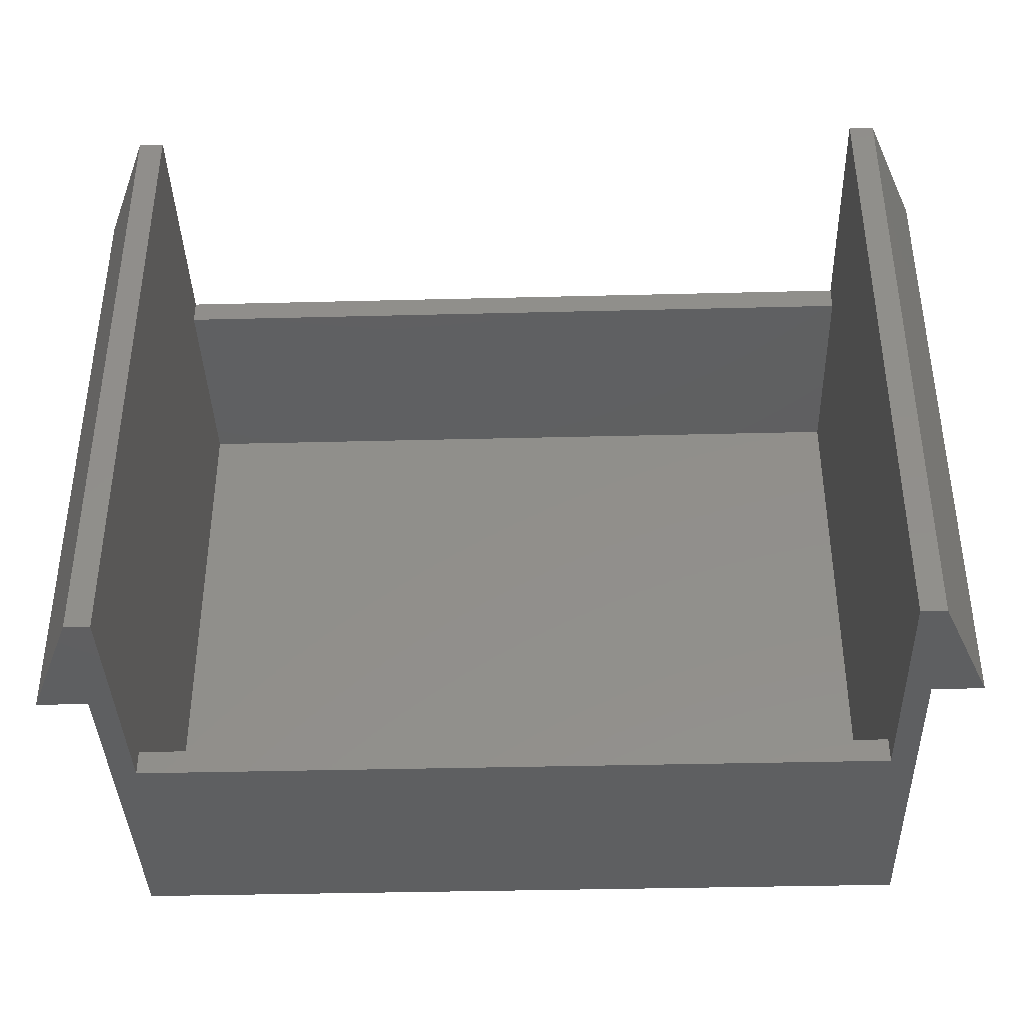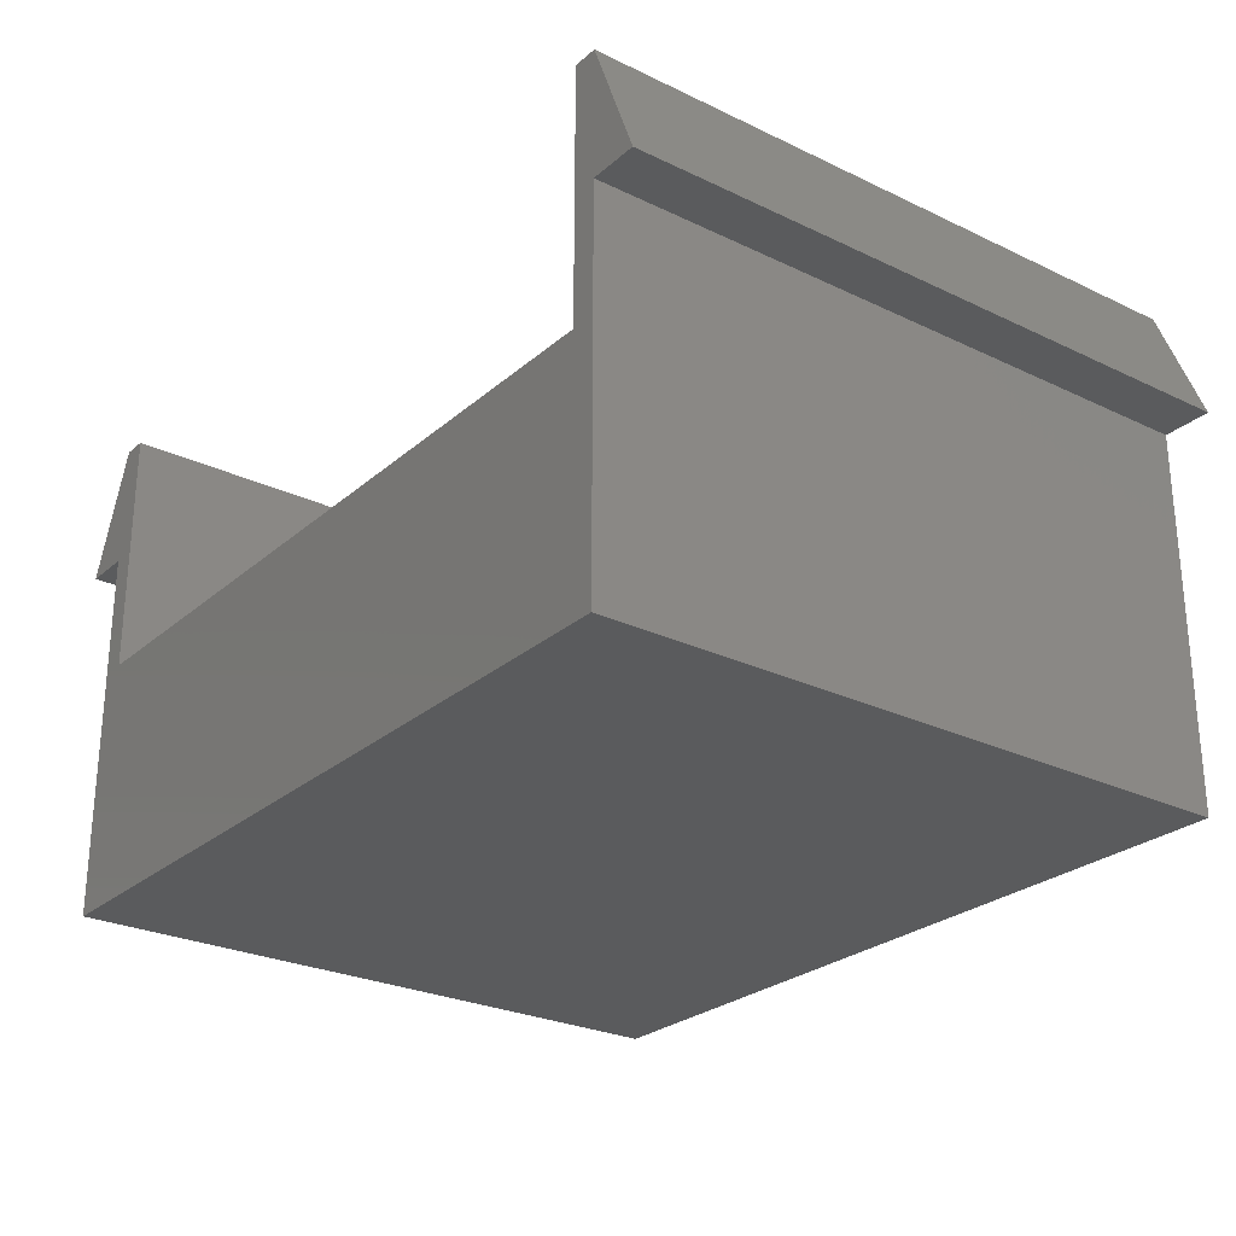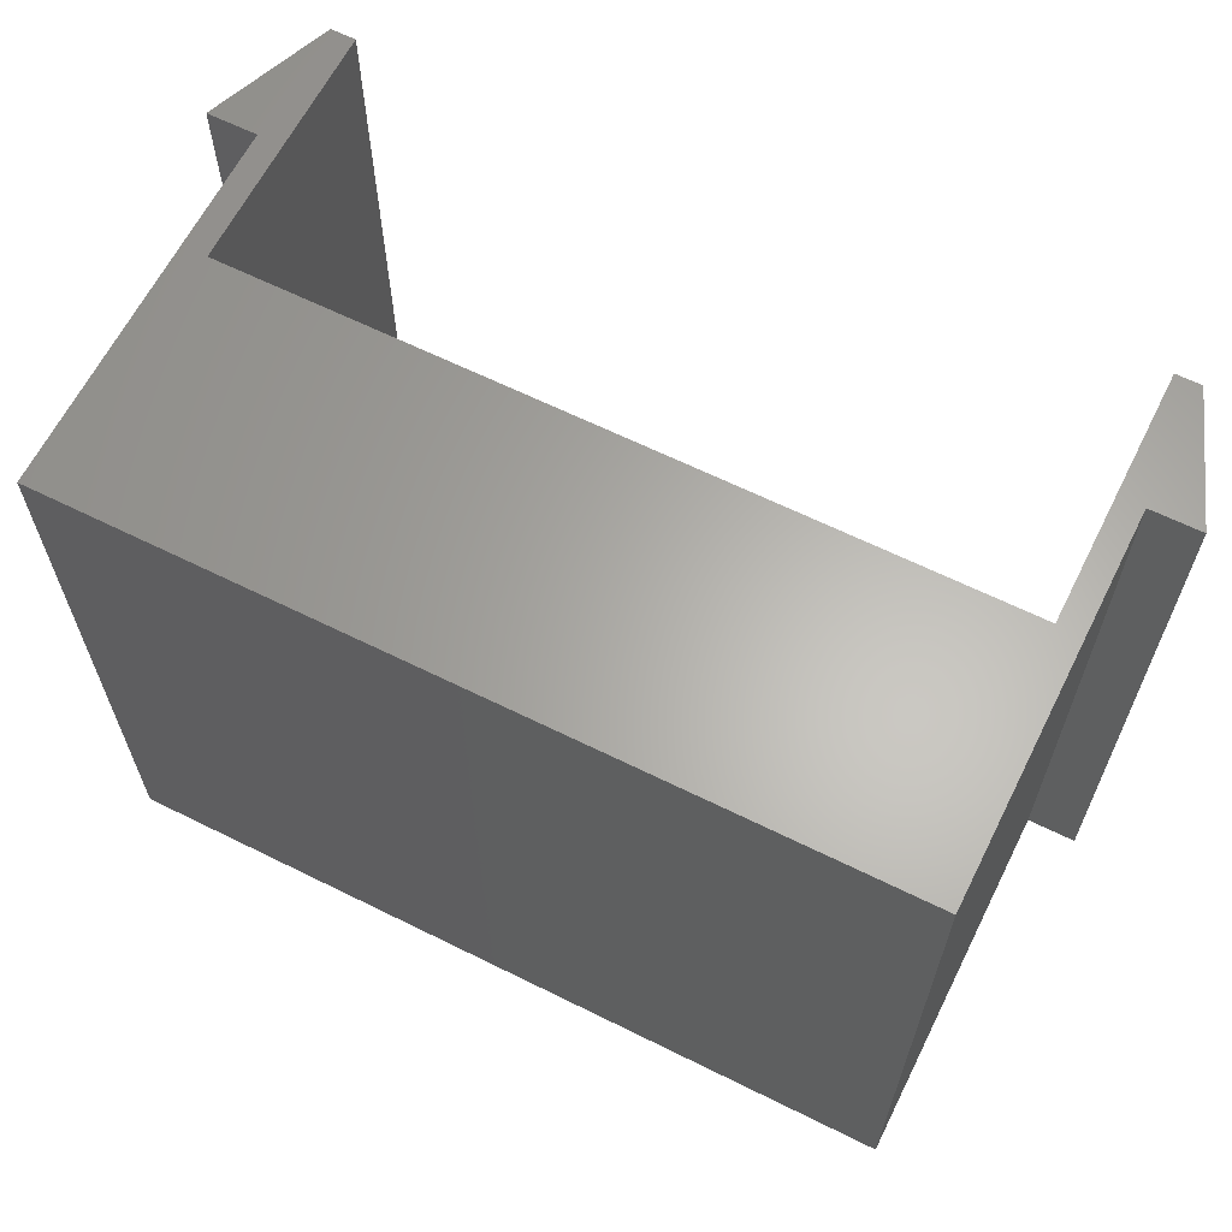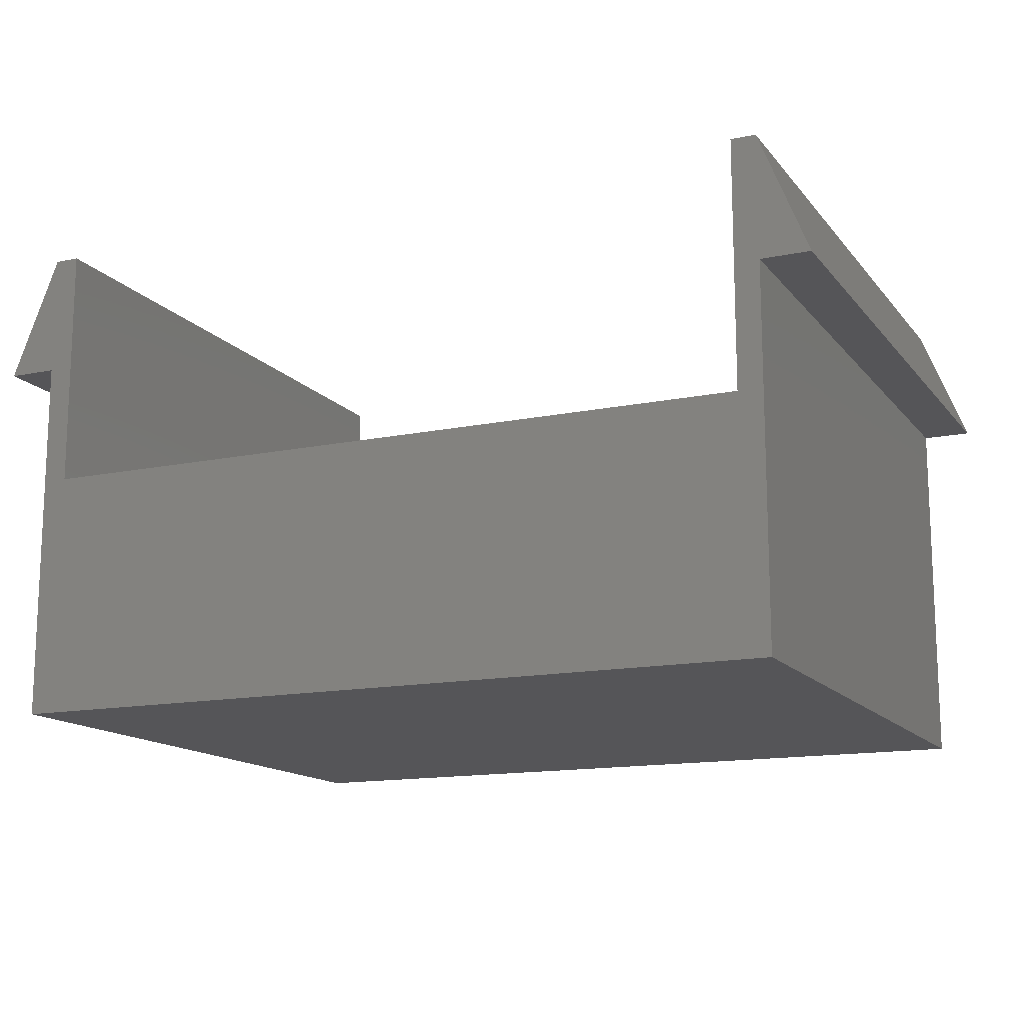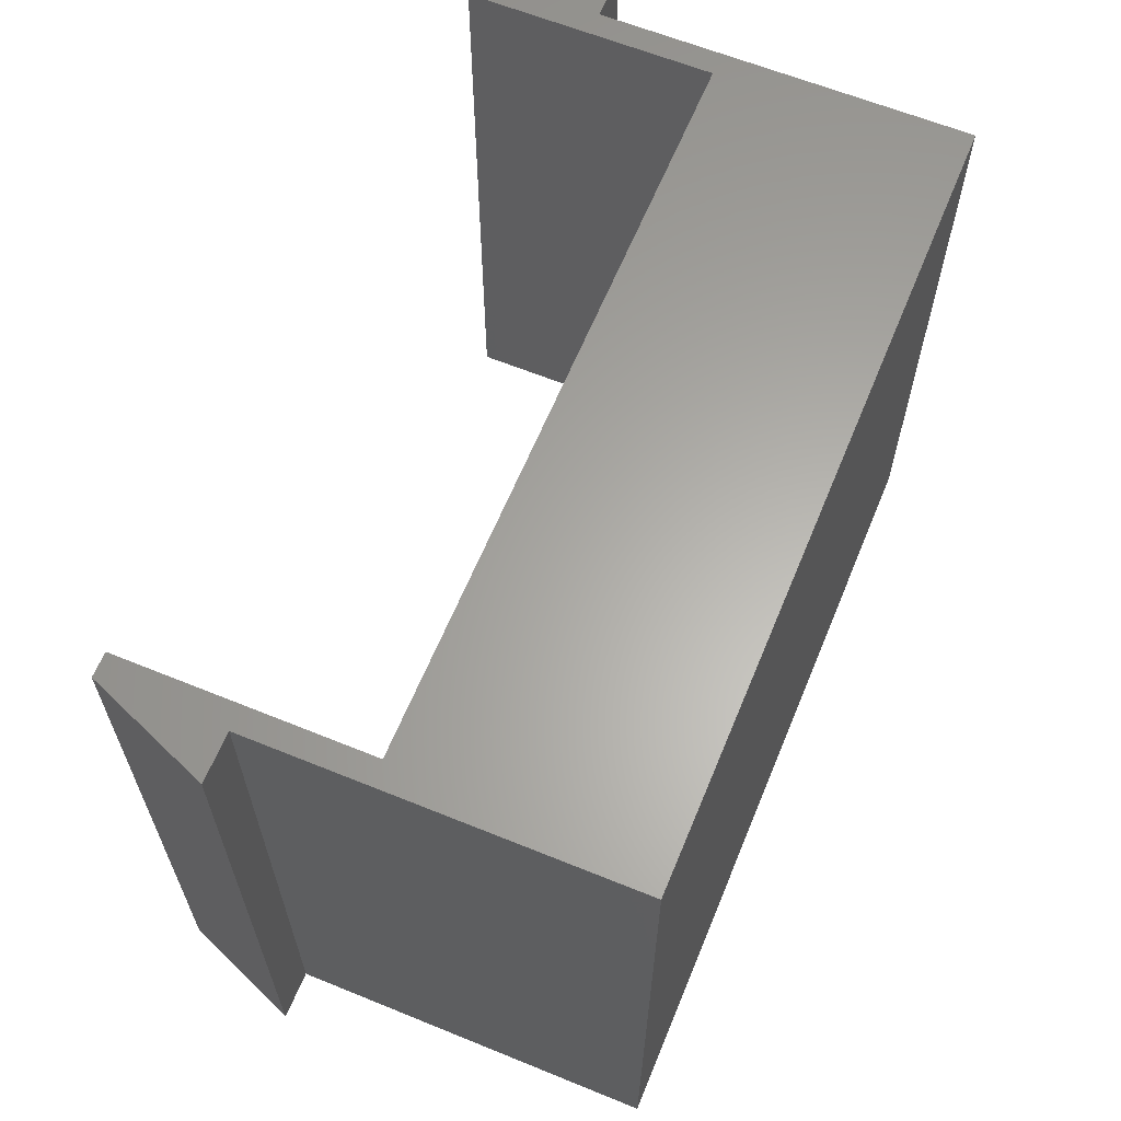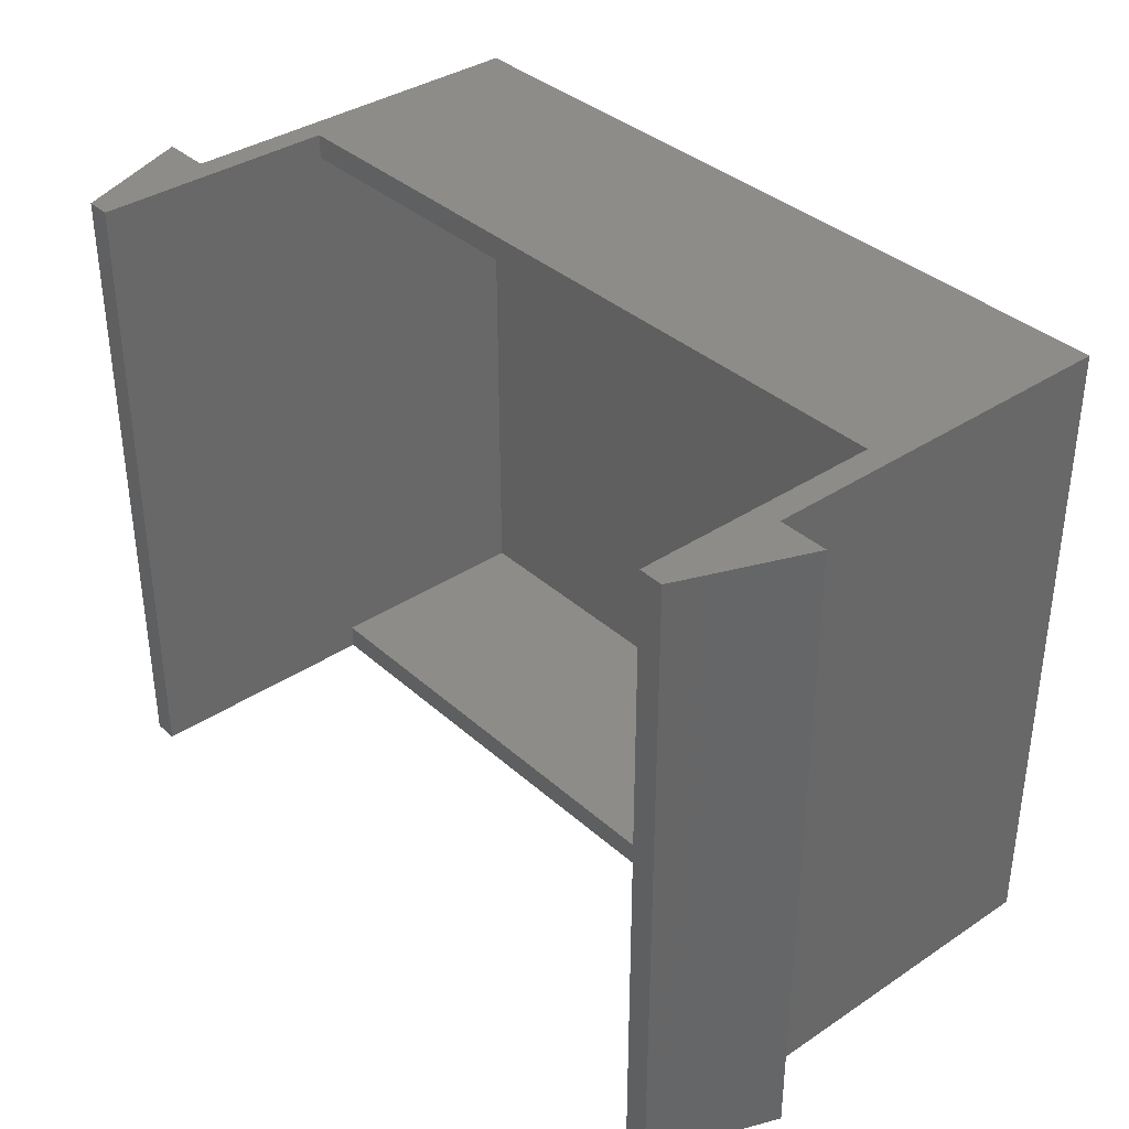
<metadata>
{"format":"stl","ext":"stl","renderer":"f3d","projection":"perspective","resolution":1024,"background":"white","views":[{"elev":-38.8,"azim":1.8,"up":"+Y"},{"elev":-26.3,"azim":-127.0,"up":"+Z"},{"elev":63.6,"azim":-153.4,"up":"+Y"},{"elev":-14.3,"azim":24.4,"up":"+Z"},{"elev":62.8,"azim":112.4,"up":"+Y"},{"elev":36.4,"azim":49.1,"up":"+Y"}]}
</metadata>
<code>
# stl→obj: 32 verts, 60 faces
v 0 0 0
v 0 26 15
v 0 26 0
v 0 0 15
v 1 26 10
v 31 25 10
v 31 26 10
v 1 25 10
v 1 1 10
v 31 0 10
v 31 1 10
v 1 0 10
v 32 0 15
v 32 26 0
v 32 26 15
v 32 0 0
v 32 26 20
v 34 26 15
v 31 26 20
v 1 26 20
v 0 26 20
v -2 26 15
v 0 0 20
v -2 0 15
v 1 0 20
v 31 0 20
v 32 0 20
v 34 0 15
v 1 25 1
v 1 1 1
v 31 25 1
v 31 1 1
f 1 2 3
f 2 1 4
f 5 6 7
f 6 5 8
f 9 10 11
f 10 9 12
f 13 14 15
f 14 13 16
f 15 17 18
f 17 15 19
f 15 7 19
f 7 14 5
f 14 7 15
f 20 2 21
f 5 2 20
f 5 3 2
f 3 5 14
f 21 2 22
f 1 14 16
f 14 1 3
f 4 23 24
f 23 4 25
f 4 12 25
f 12 1 10
f 1 12 4
f 26 13 27
f 10 13 26
f 10 16 13
f 16 10 1
f 27 13 28
f 20 8 5
f 8 9 29
f 20 9 8
f 25 9 20
f 9 25 12
f 29 9 30
f 31 32 6
f 6 19 7
f 11 6 32
f 6 11 19
f 26 11 10
f 11 26 19
f 29 32 31
f 32 29 30
f 32 9 11
f 9 32 30
f 29 6 8
f 6 29 31
f 21 25 20
f 25 21 23
f 19 27 17
f 27 19 26
f 24 21 22
f 21 24 23
f 24 2 4
f 2 24 22
f 13 18 28
f 18 13 15
f 27 18 17
f 18 27 28

</code>
